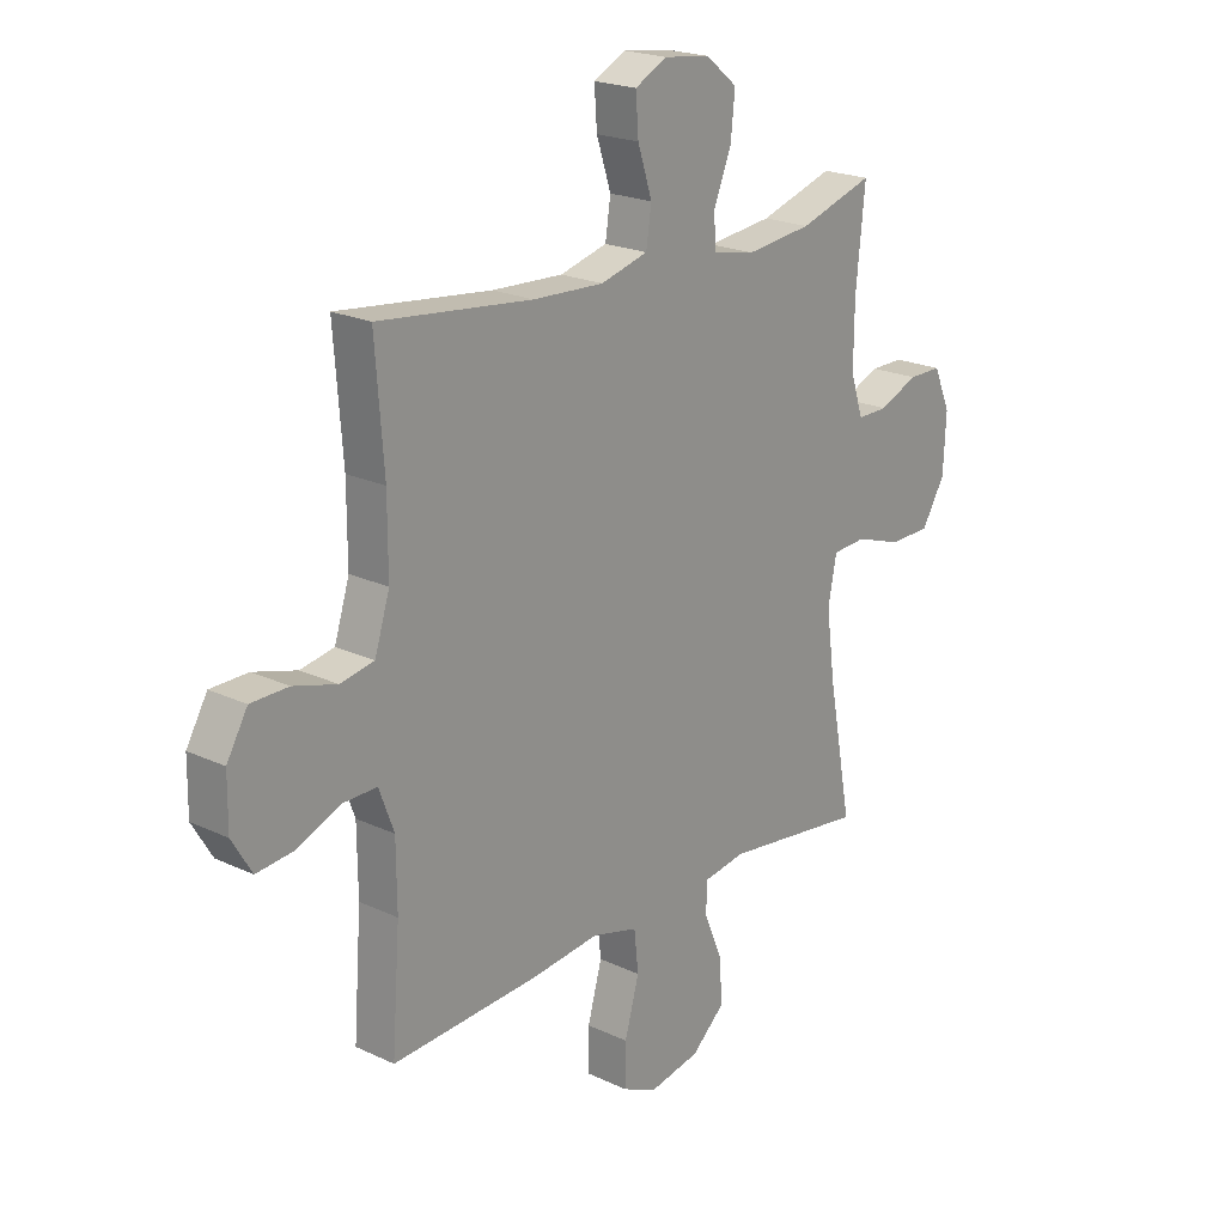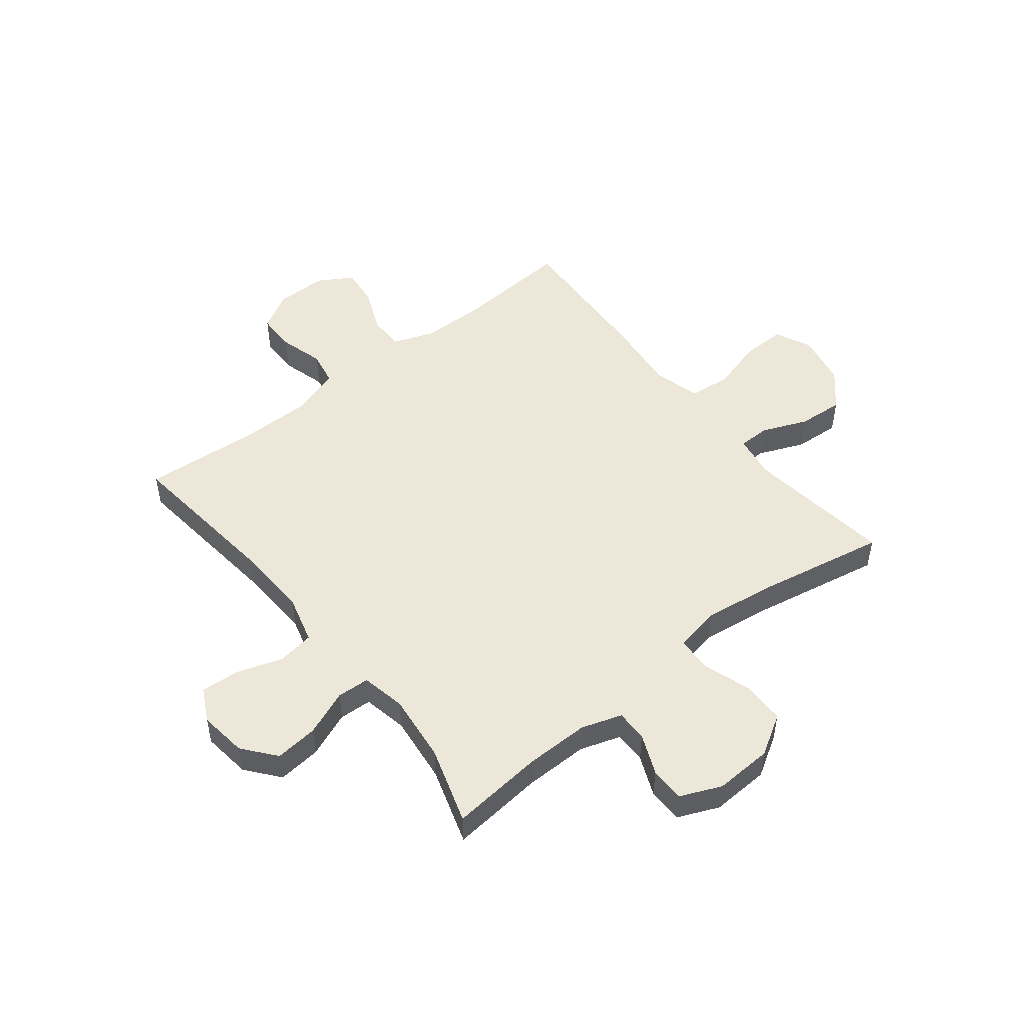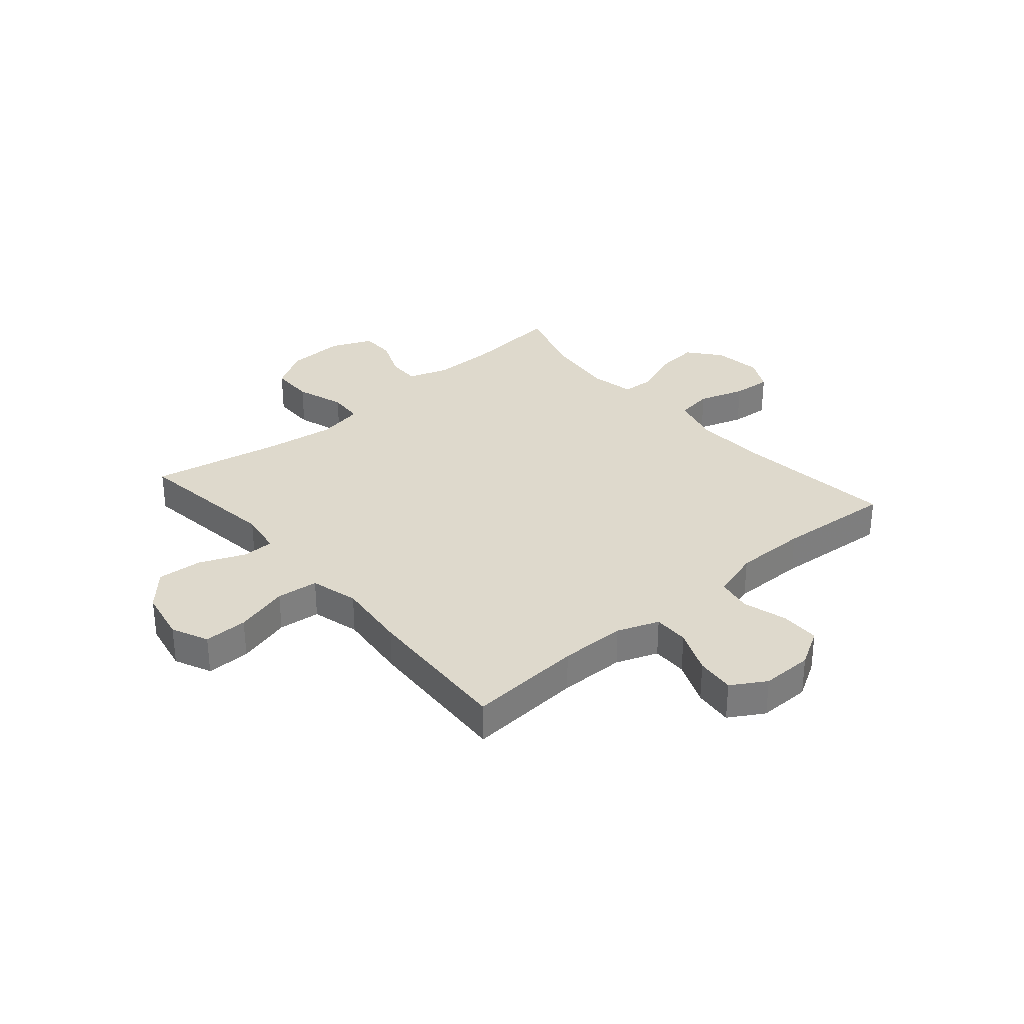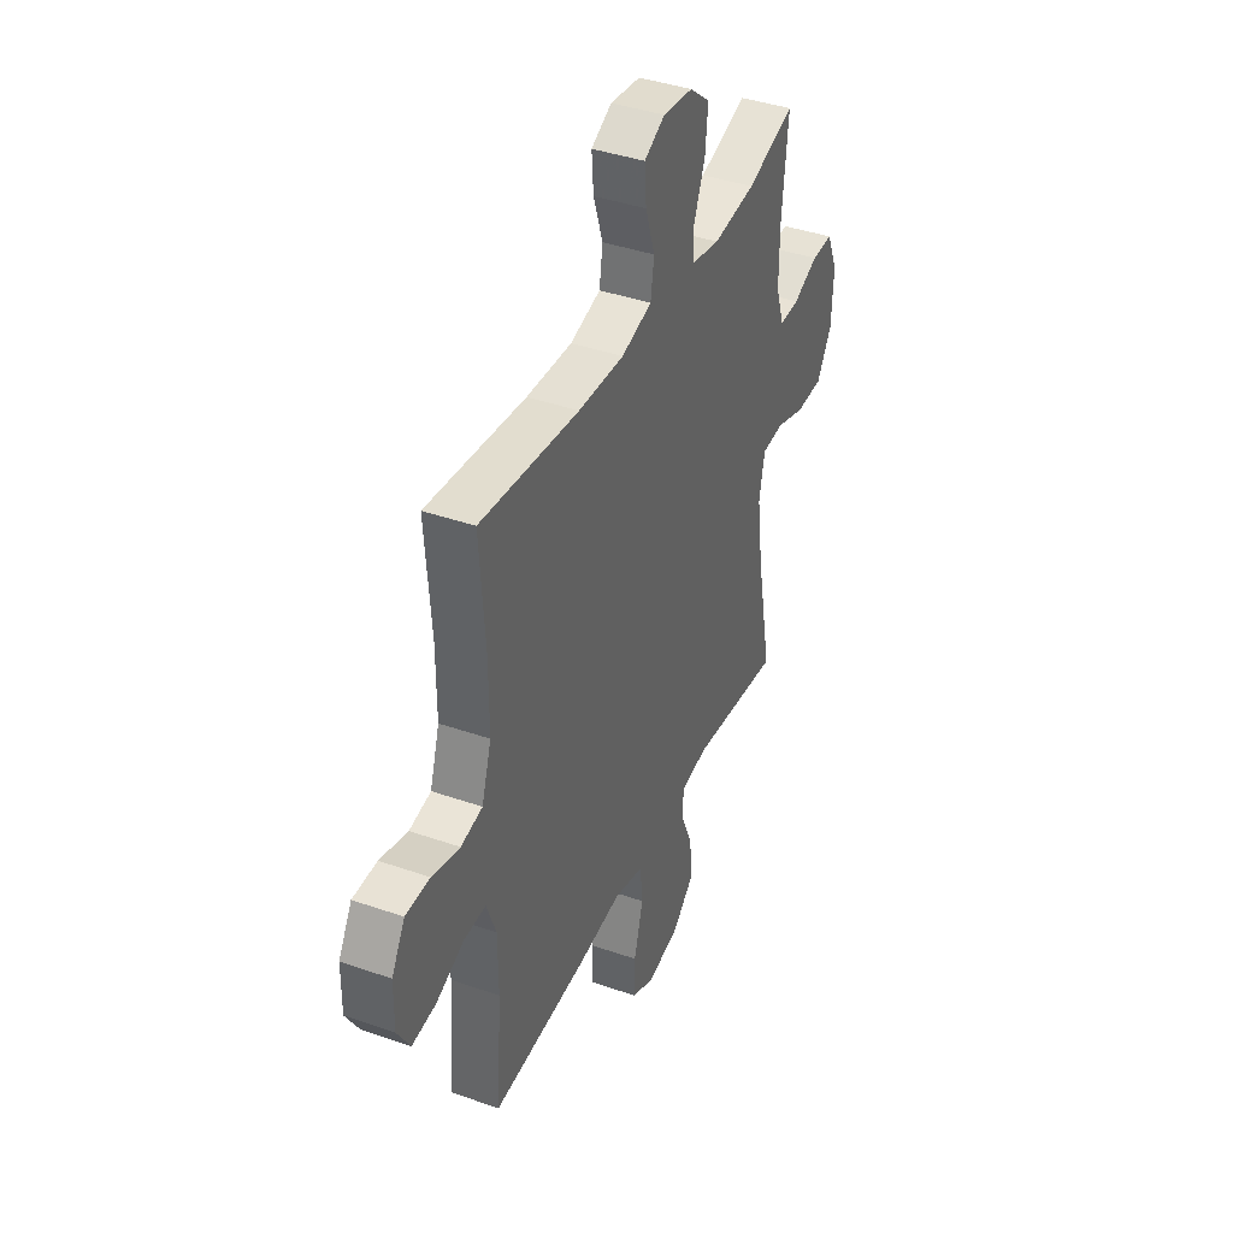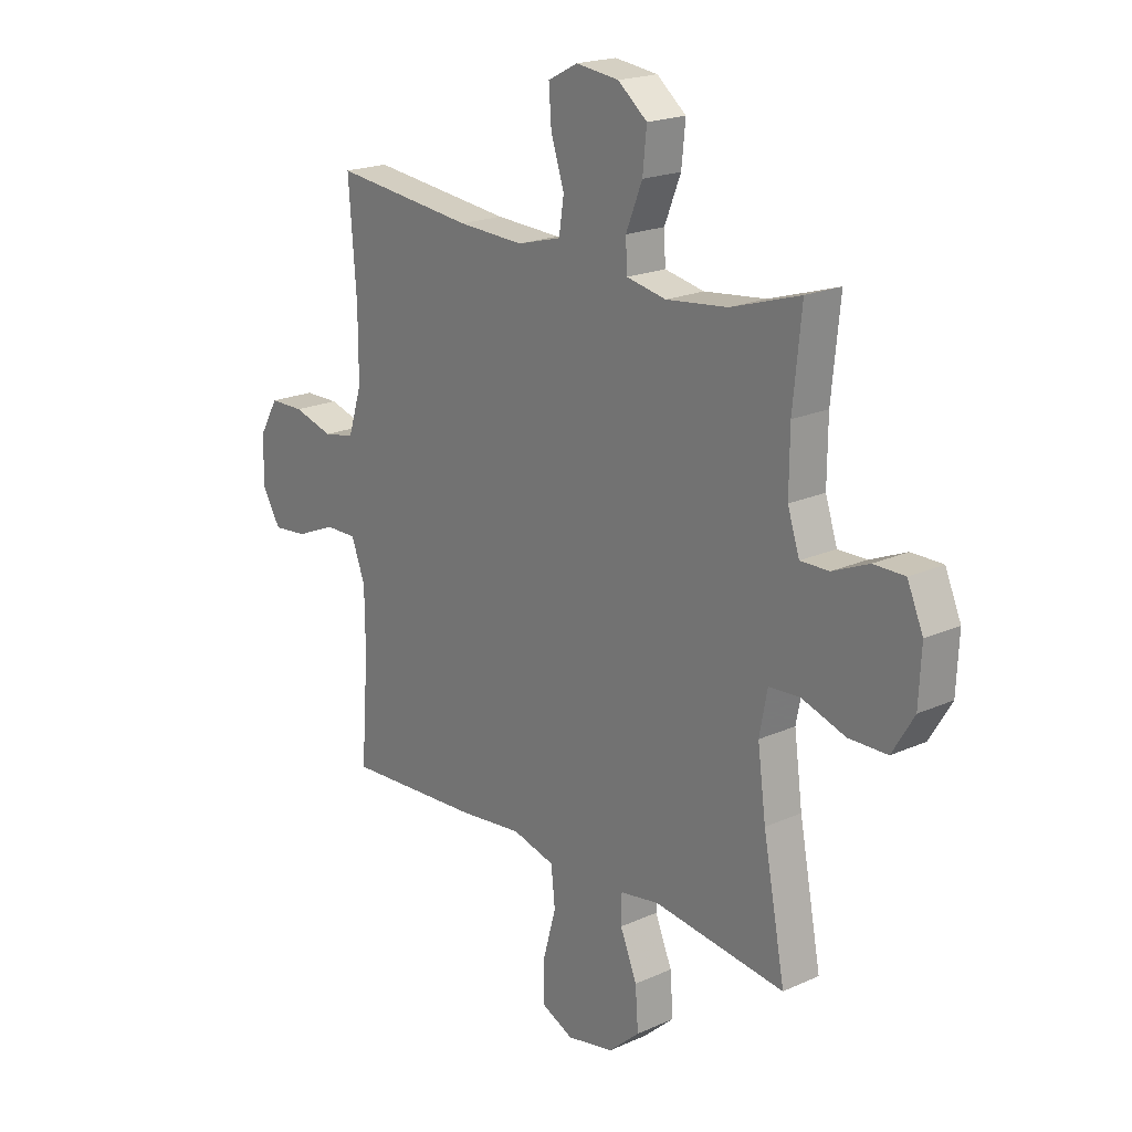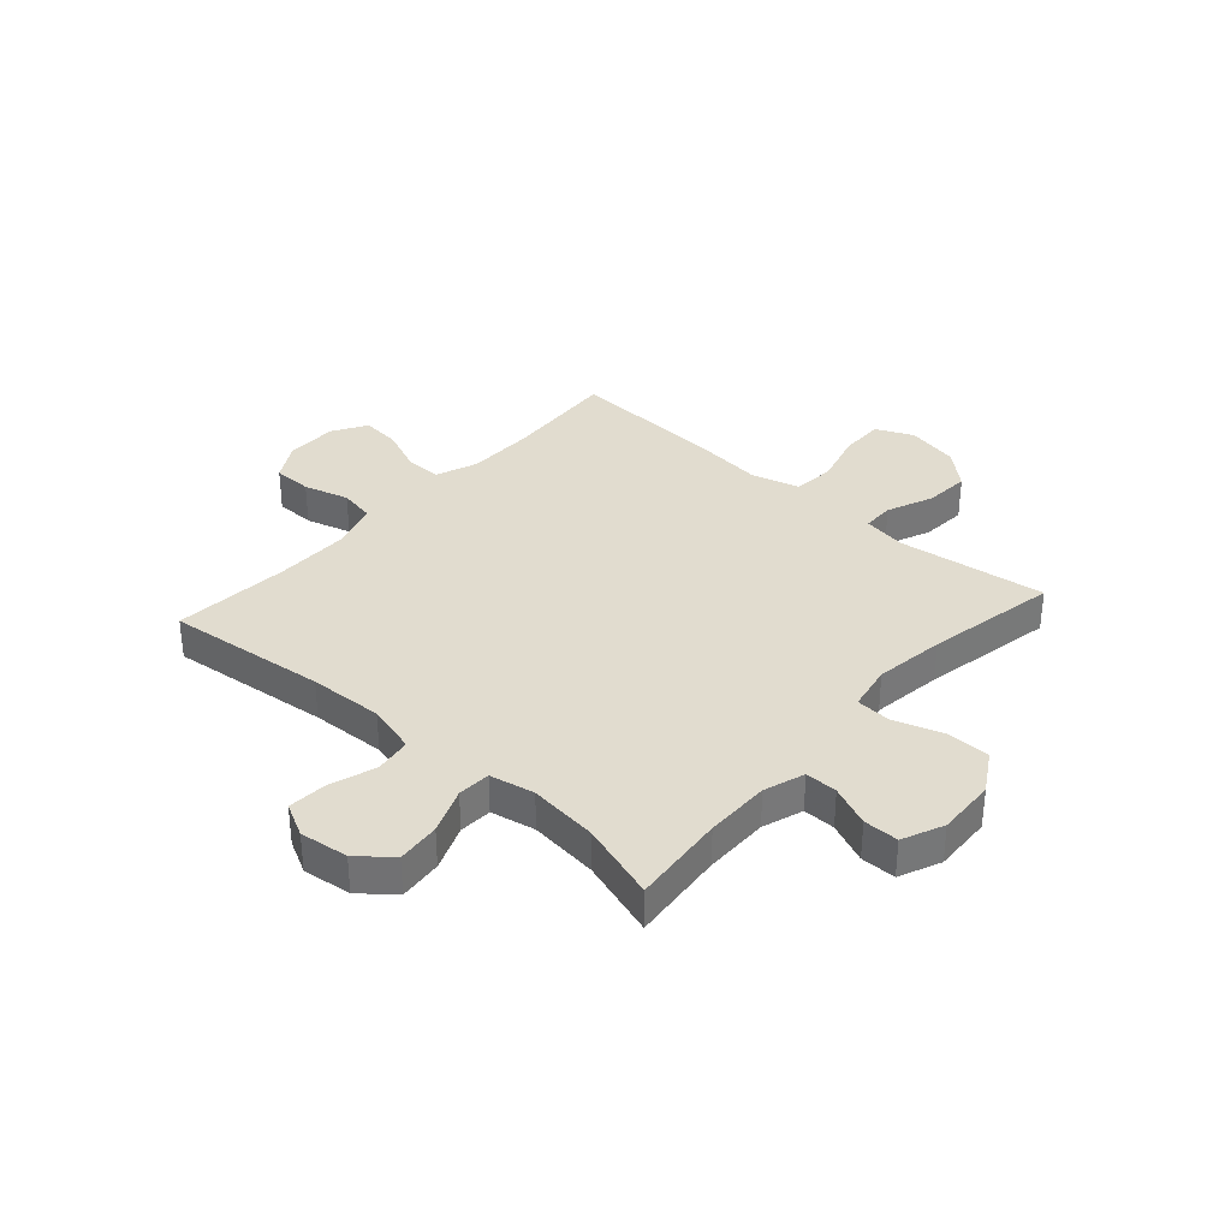
<metadata>
{"format":"obj","ext":"obj","renderer":"f3d","projection":"perspective","resolution":1024,"background":"white","views":[{"elev":21.0,"azim":-49.8,"up":"+Z"},{"elev":50.0,"azim":51.6,"up":"+Y"},{"elev":32.0,"azim":-130.7,"up":"+Y"},{"elev":40.1,"azim":-66.7,"up":"+Z"},{"elev":19.9,"azim":50.3,"up":"+Z"},{"elev":34.4,"azim":41.7,"up":"+Y"}]}
</metadata>
<code>
v 0.5 0.07 0.5
v 0.483 0.07 0.331
v 0.482 0.07 0.215
v 0.506 0.07 0.142
v 0.564 0.07 0.143
v 0.637 0.07 0.174
v 0.7 0.07 0.174
v 0.732 0.07 0.1
v 0.727 0.07 -0.005
v 0.683 0.07 -0.078
v 0.605 0.07 -0.079
v 0.517 0.07 -0.05
v 0.454 0.07 -0.054
v 0.438 0.07 -0.137
v 0.455 0.07 -0.263
v 0.5 0.07 -0.5
v 0.234 0.07 -0.466
v 0.155 0.07 -0.479
v 0.154 0.07 -0.536
v 0.188 0.07 -0.618
v 0.194 0.07 -0.7
v 0.131 0.07 -0.756
v 0.036 0.07 -0.775
v -0.03 0.07 -0.745
v -0.029 0.07 -0.666
v -0.002 0.07 -0.569
v -0.01 0.07 -0.494
v -0.096 0.07 -0.471
v -0.225 0.07 -0.485
v -0.5 0.07 -0.5
v -0.485 0.07 -0.293
v -0.486 0.07 -0.174
v -0.514 0.07 -0.099
v -0.578 0.07 -0.1
v -0.659 0.07 -0.134
v -0.729 0.07 -0.141
v -0.766 0.07 -0.079
v -0.765 0.07 0.014
v -0.726 0.07 0.081
v -0.656 0.07 0.082
v -0.575 0.07 0.059
v -0.512 0.07 0.071
v -0.484 0.07 0.16
v -0.484 0.07 0.291
v -0.5 0.07 0.5
v -0.212 0.07 0.468
v -0.079 0.07 0.462
v 0.01 0.07 0.486
v 0.02 0.07 0.552
v -0.007 0.07 0.635
v -0.012 0.07 0.705
v 0.048 0.07 0.736
v 0.135 0.07 0.725
v 0.194 0.07 0.677
v 0.186 0.07 0.599
v 0.153 0.07 0.517
v 0.156 0.07 0.458
v 0.236 0.07 0.442
v 0.36 0.07 0.456
v 0.5 0 0.5
v 0.483 0 0.331
v 0.482 0 0.215
v 0.506 0 0.142
v 0.564 0 0.143
v 0.637 0 0.174
v 0.7 0 0.174
v 0.732 0 0.1
v 0.727 0 -0.005
v 0.683 0 -0.078
v 0.605 0 -0.079
v 0.517 0 -0.05
v 0.454 0 -0.054
v 0.438 0 -0.137
v 0.455 0 -0.263
v 0.5 0 -0.5
v 0.234 0 -0.466
v 0.155 0 -0.479
v 0.154 0 -0.536
v 0.188 0 -0.618
v 0.194 0 -0.7
v 0.131 0 -0.756
v 0.036 0 -0.775
v -0.03 0 -0.745
v -0.029 0 -0.666
v -0.002 0 -0.569
v -0.01 0 -0.494
v -0.096 0 -0.471
v -0.225 0 -0.485
v -0.5 0 -0.5
v -0.485 0 -0.293
v -0.486 0 -0.174
v -0.514 0 -0.099
v -0.578 0 -0.1
v -0.659 0 -0.134
v -0.729 0 -0.141
v -0.766 0 -0.079
v -0.765 0 0.014
v -0.726 0 0.081
v -0.656 0 0.082
v -0.575 0 0.059
v -0.512 0 0.071
v -0.484 0 0.16
v -0.484 0 0.291
v -0.5 0 0.5
v -0.212 0 0.468
v -0.079 0 0.462
v 0.01 0 0.486
v 0.02 0 0.552
v -0.007 0 0.635
v -0.012 0 0.705
v 0.048 0 0.736
v 0.135 0 0.725
v 0.194 0 0.677
v 0.186 0 0.599
v 0.153 0 0.517
v 0.156 0 0.458
v 0.236 0 0.442
v 0.36 0 0.456
f 53 54 55 56
f 53 56 57
f 52 53 57
f 49 50 51 52
f 48 49 52 57
f 47 48 57 58
f 44 45 46
f 43 44 46 47
f 42 43 47 58
f 38 39 40 41
f 38 41 42
f 37 38 42
f 34 35 36 37
f 33 34 37 42
f 32 33 42 58
f 28 29 30 31
f 27 28 31 32
f 23 24 25 26
f 23 26 27
f 22 23 27
f 19 20 21 22
f 18 19 22 27
f 17 18 27 32
f 15 16 17 32
f 9 10 11 12
f 9 12 13
f 8 9 13
f 5 6 7 8
f 4 5 8 13
f 3 4 13
f 2 3 13 14
f 59 1 2
f 58 59 2 14
f 14 15 32 58
f 115 114 113 112
f 116 115 112
f 116 112 111
f 111 110 109 108
f 116 111 108 107
f 117 116 107 106
f 105 104 103
f 106 105 103 102
f 117 106 102 101
f 100 99 98 97
f 101 100 97
f 101 97 96
f 96 95 94 93
f 101 96 93 92
f 117 101 92 91
f 90 89 88 87
f 91 90 87 86
f 85 84 83 82
f 86 85 82
f 86 82 81
f 81 80 79 78
f 86 81 78 77
f 91 86 77 76
f 91 76 75 74
f 71 70 69 68
f 72 71 68
f 72 68 67
f 67 66 65 64
f 72 67 64 63
f 72 63 62
f 73 72 62 61
f 61 60 118
f 73 61 118 117
f 117 91 74 73
f 1 60 61 2
f 2 61 62 3
f 3 62 63 4
f 4 63 64 5
f 5 64 65 6
f 6 65 66 7
f 7 66 67 8
f 8 67 68 9
f 9 68 69 10
f 10 69 70 11
f 11 70 71 12
f 12 71 72 13
f 13 72 73 14
f 14 73 74 15
f 15 74 75 16
f 16 75 76 17
f 17 76 77 18
f 18 77 78 19
f 19 78 79 20
f 20 79 80 21
f 21 80 81 22
f 22 81 82 23
f 23 82 83 24
f 24 83 84 25
f 25 84 85 26
f 26 85 86 27
f 27 86 87 28
f 28 87 88 29
f 29 88 89 30
f 30 89 90 31
f 31 90 91 32
f 32 91 92 33
f 33 92 93 34
f 34 93 94 35
f 35 94 95 36
f 36 95 96 37
f 37 96 97 38
f 38 97 98 39
f 39 98 99 40
f 40 99 100 41
f 41 100 101 42
f 42 101 102 43
f 43 102 103 44
f 44 103 104 45
f 45 104 105 46
f 46 105 106 47
f 47 106 107 48
f 48 107 108 49
f 49 108 109 50
f 50 109 110 51
f 51 110 111 52
f 52 111 112 53
f 53 112 113 54
f 54 113 114 55
f 55 114 115 56
f 56 115 116 57
f 57 116 117 58
f 58 117 118 59
f 59 118 60 1

</code>
